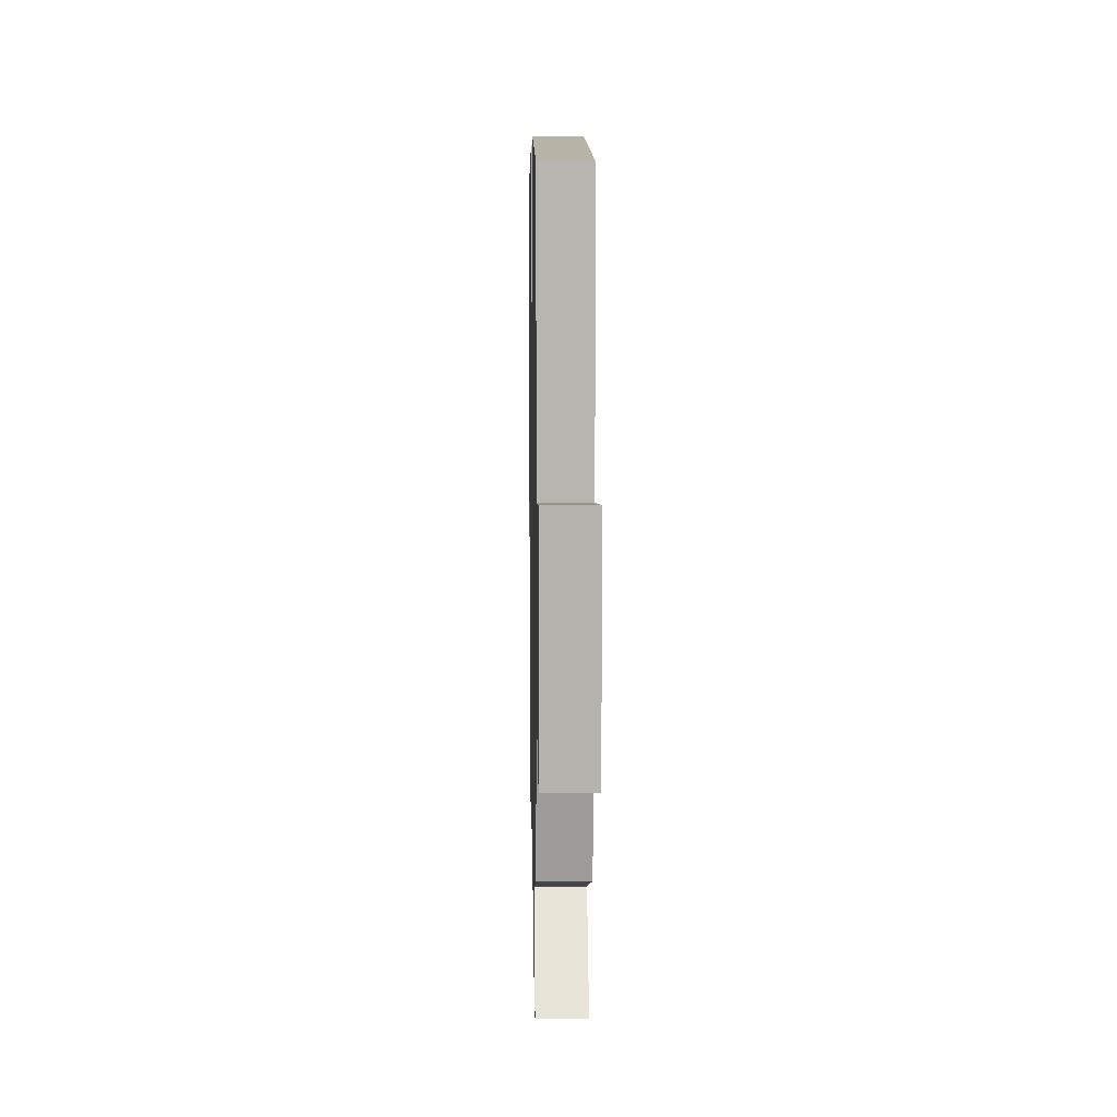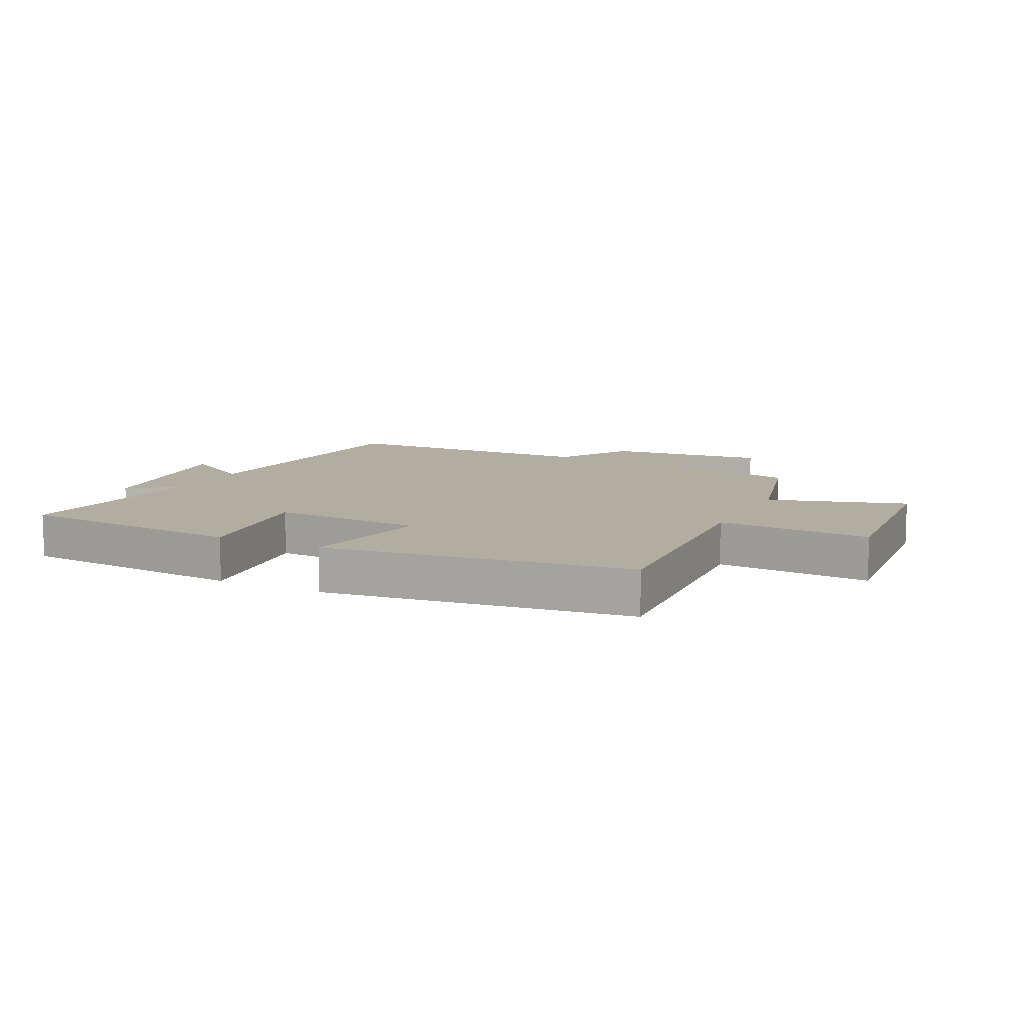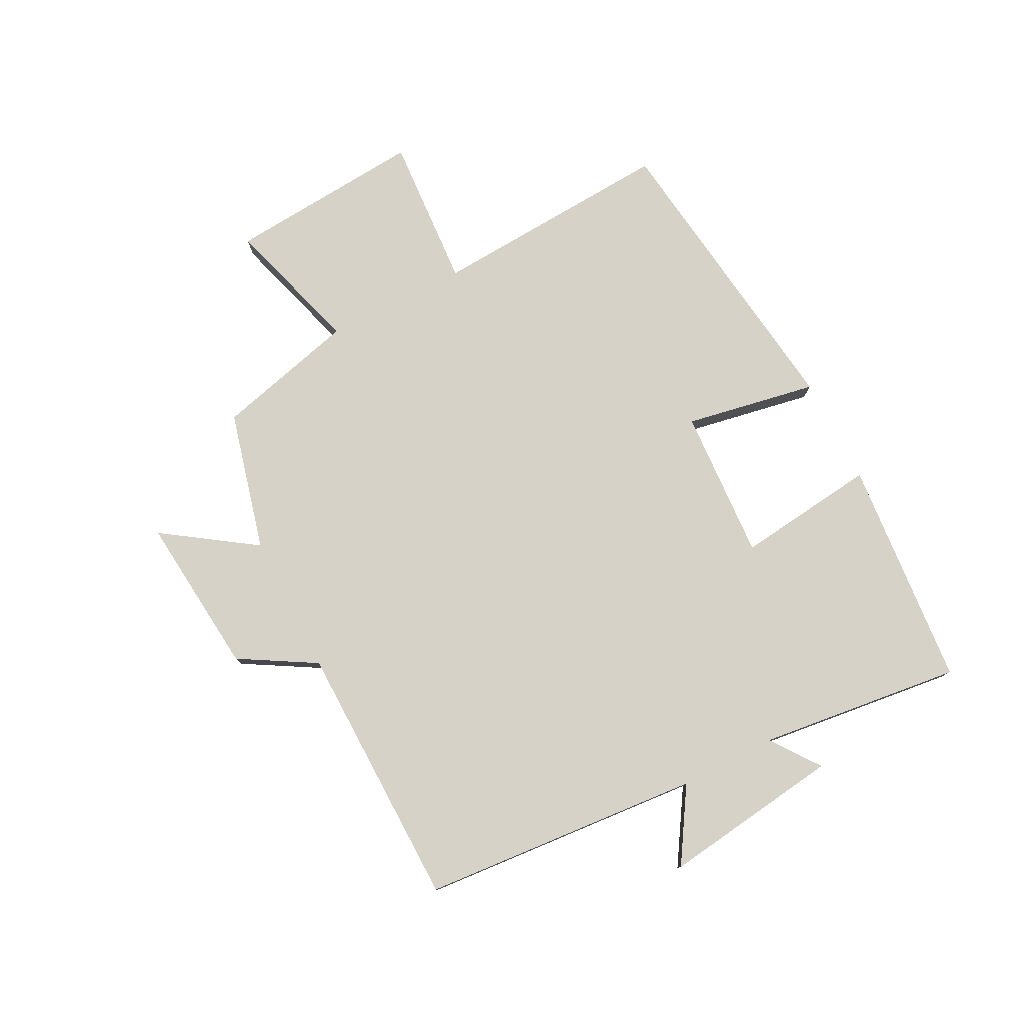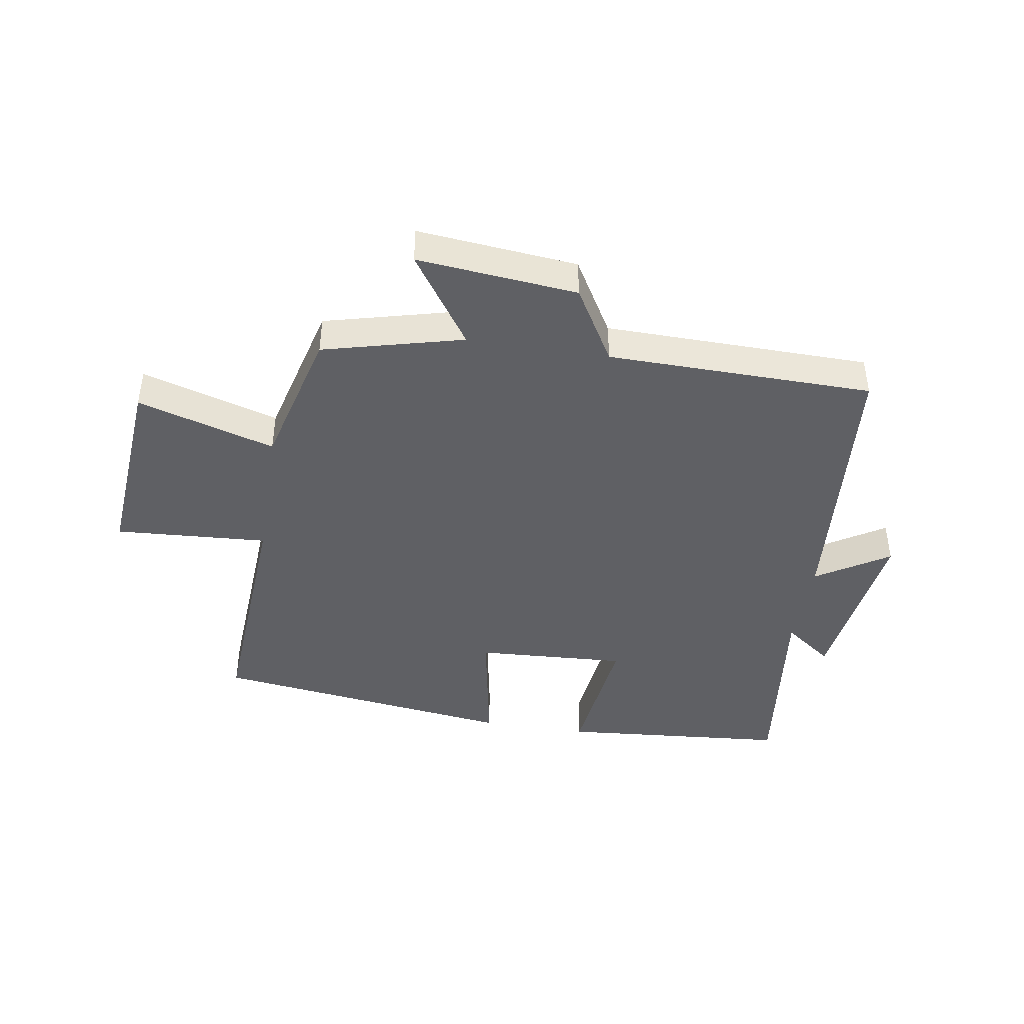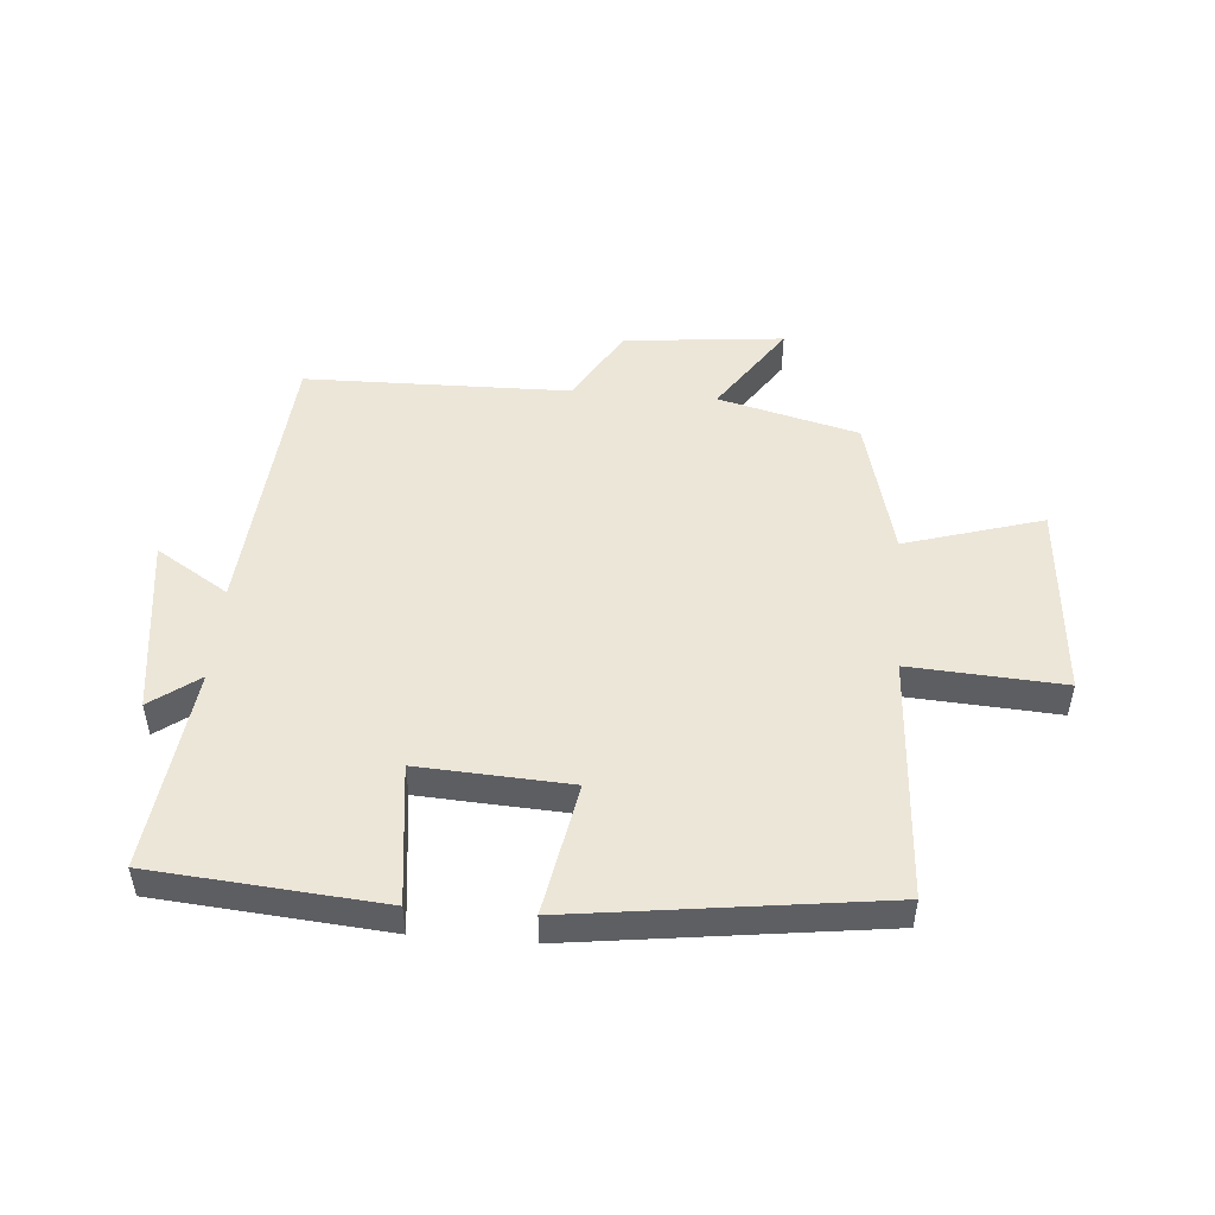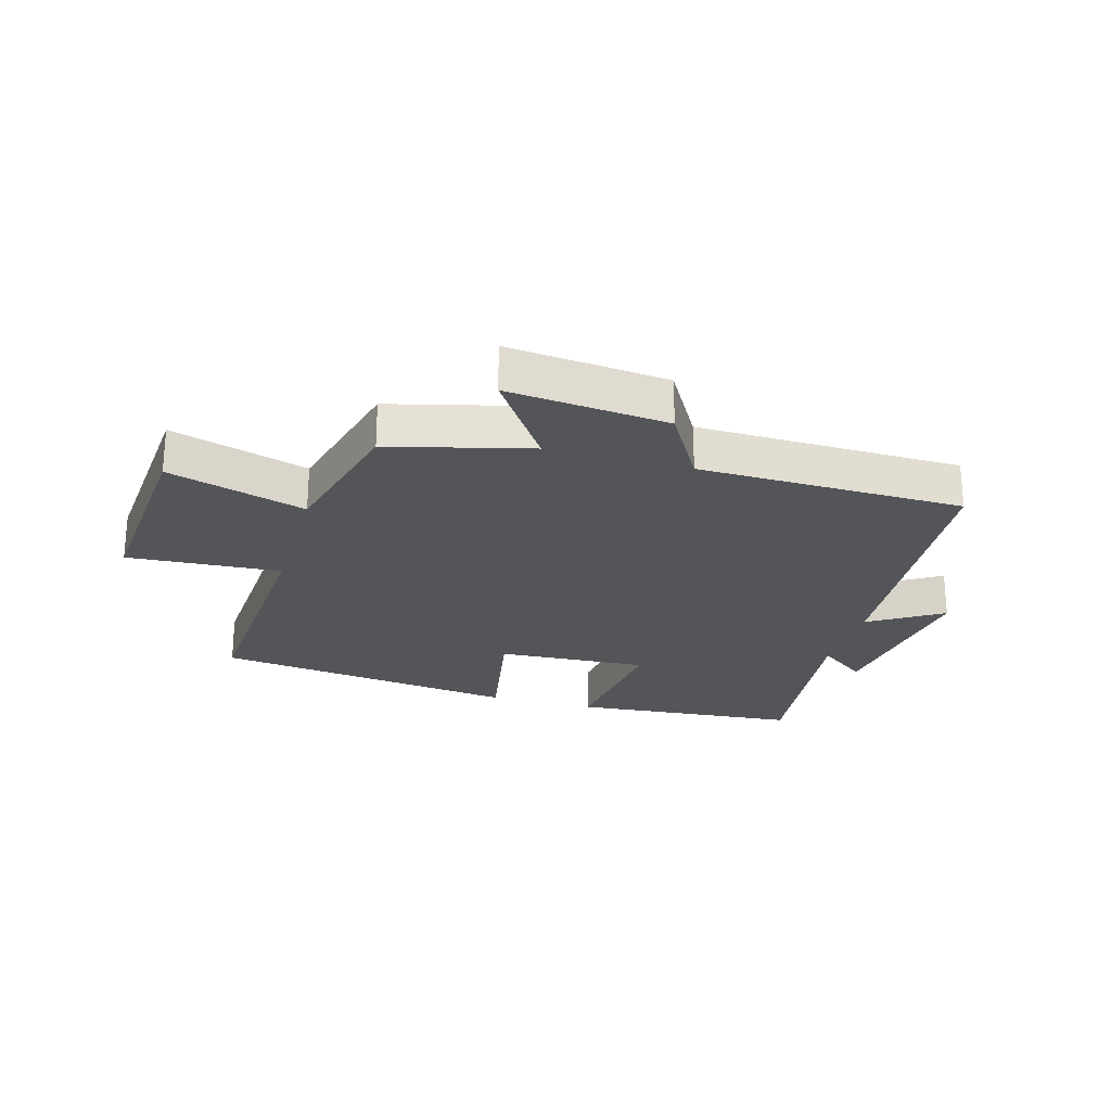
<metadata>
{"format":"obj","ext":"obj","renderer":"f3d","projection":"perspective","resolution":1024,"background":"white","views":[{"elev":5.4,"azim":88.9,"up":"+Z"},{"elev":10.3,"azim":26.2,"up":"+Y"},{"elev":78.4,"azim":-117.2,"up":"+Y"},{"elev":-43.2,"azim":170.9,"up":"+Y"},{"elev":49.4,"azim":4.6,"up":"+Y"},{"elev":-24.6,"azim":164.1,"up":"+Y"}]}
</metadata>
<code>
v -0.463 0.07 -0.493
v -0.5 0.07 -0.03
v -0.62 0.07 -0.105
v -0.58 0.07 0.191
v -0.5 0.07 0.132
v -0.54 0.07 0.468
v -0.162 0.07 0.5
v -0.19 0.07 0.268
v 0.06 0.07 0.282
v 0.02 0.07 0.5
v 0.525 0.07 0.434
v 0.5 0.07 0.032
v 0.753 0.07 0.048
v 0.727 0.07 -0.276
v 0.5 0.07 -0.208
v 0.44 0.07 -0.441
v 0.209 0.07 -0.5
v 0.312 0.07 -0.651
v 0.048 0.07 -0.625
v -0.025 0.07 -0.5
v -0.463 0 -0.493
v -0.5 0 -0.03
v -0.62 0 -0.105
v -0.58 0 0.191
v -0.5 0 0.132
v -0.54 0 0.468
v -0.162 0 0.5
v -0.19 0 0.268
v 0.06 0 0.282
v 0.02 0 0.5
v 0.525 0 0.434
v 0.5 0 0.032
v 0.753 0 0.048
v 0.727 0 -0.276
v 0.5 0 -0.208
v 0.44 0 -0.441
v 0.209 0 -0.5
v 0.312 0 -0.651
v 0.048 0 -0.625
v -0.025 0 -0.5
f 17 18 19 20
f 20 1 2
f 17 20 2
f 16 17 2
f 15 16 2
f 12 13 14 15
f 12 15 2
f 9 10 11 12
f 8 9 12 2
f 5 6 7 8
f 5 8 2 3
f 3 4 5
f 40 39 38 37
f 22 21 40
f 22 40 37
f 22 37 36
f 22 36 35
f 35 34 33 32
f 22 35 32
f 32 31 30 29
f 22 32 29 28
f 28 27 26 25
f 23 22 28 25
f 25 24 23
f 1 21 22 2
f 2 22 23 3
f 3 23 24 4
f 4 24 25 5
f 5 25 26 6
f 6 26 27 7
f 7 27 28 8
f 8 28 29 9
f 9 29 30 10
f 10 30 31 11
f 11 31 32 12
f 12 32 33 13
f 13 33 34 14
f 14 34 35 15
f 15 35 36 16
f 16 36 37 17
f 17 37 38 18
f 18 38 39 19
f 19 39 40 20
f 20 40 21 1

</code>
